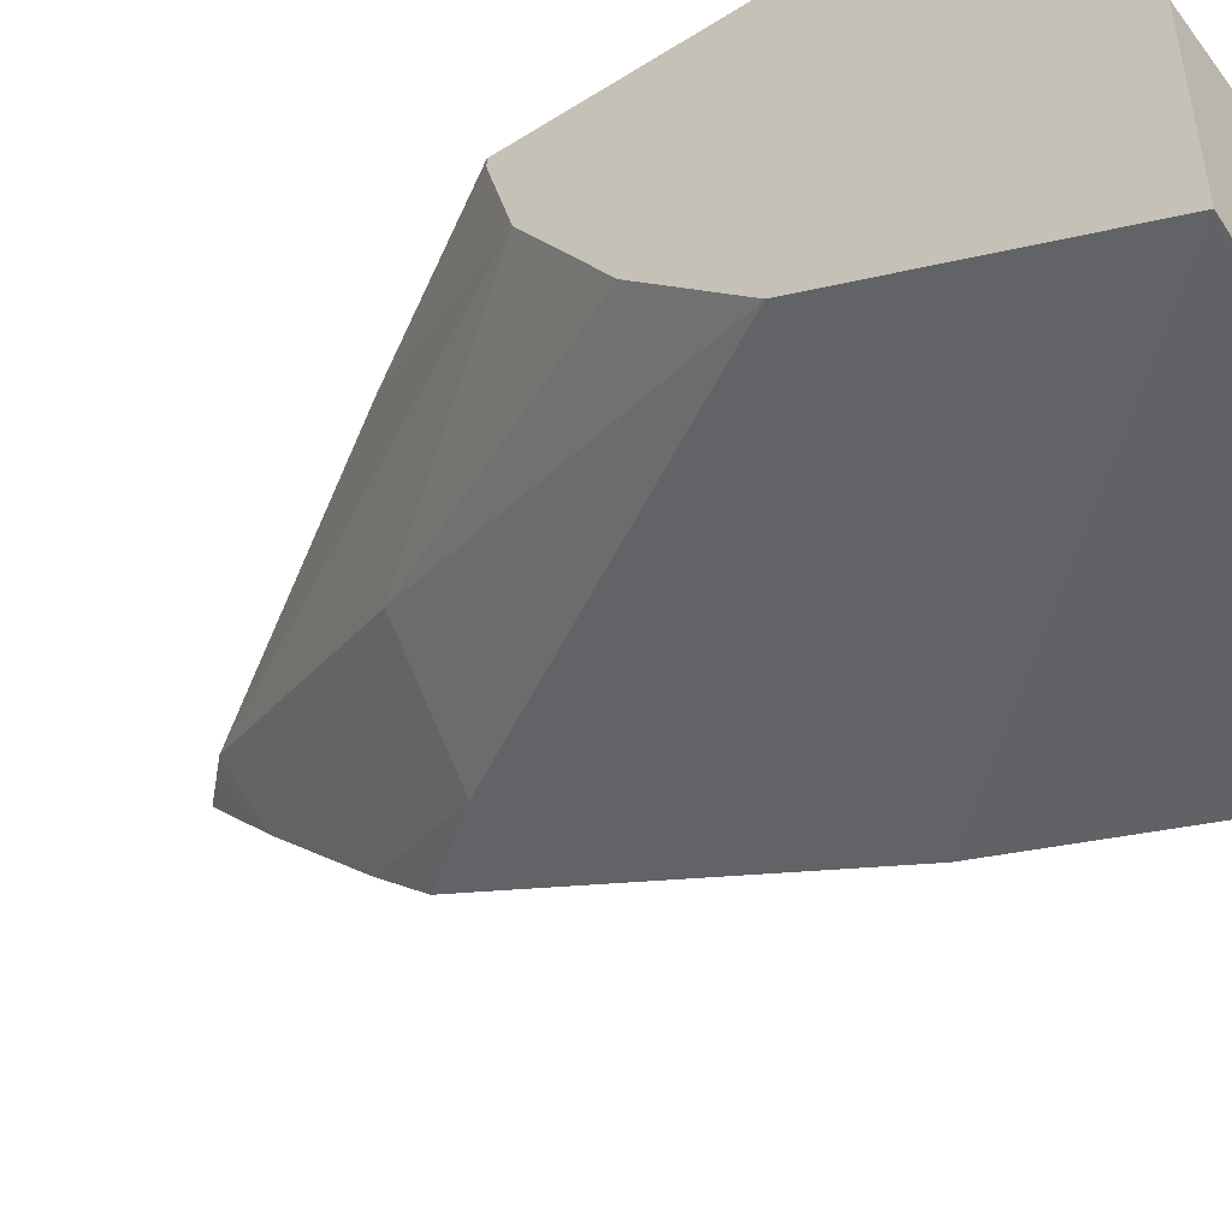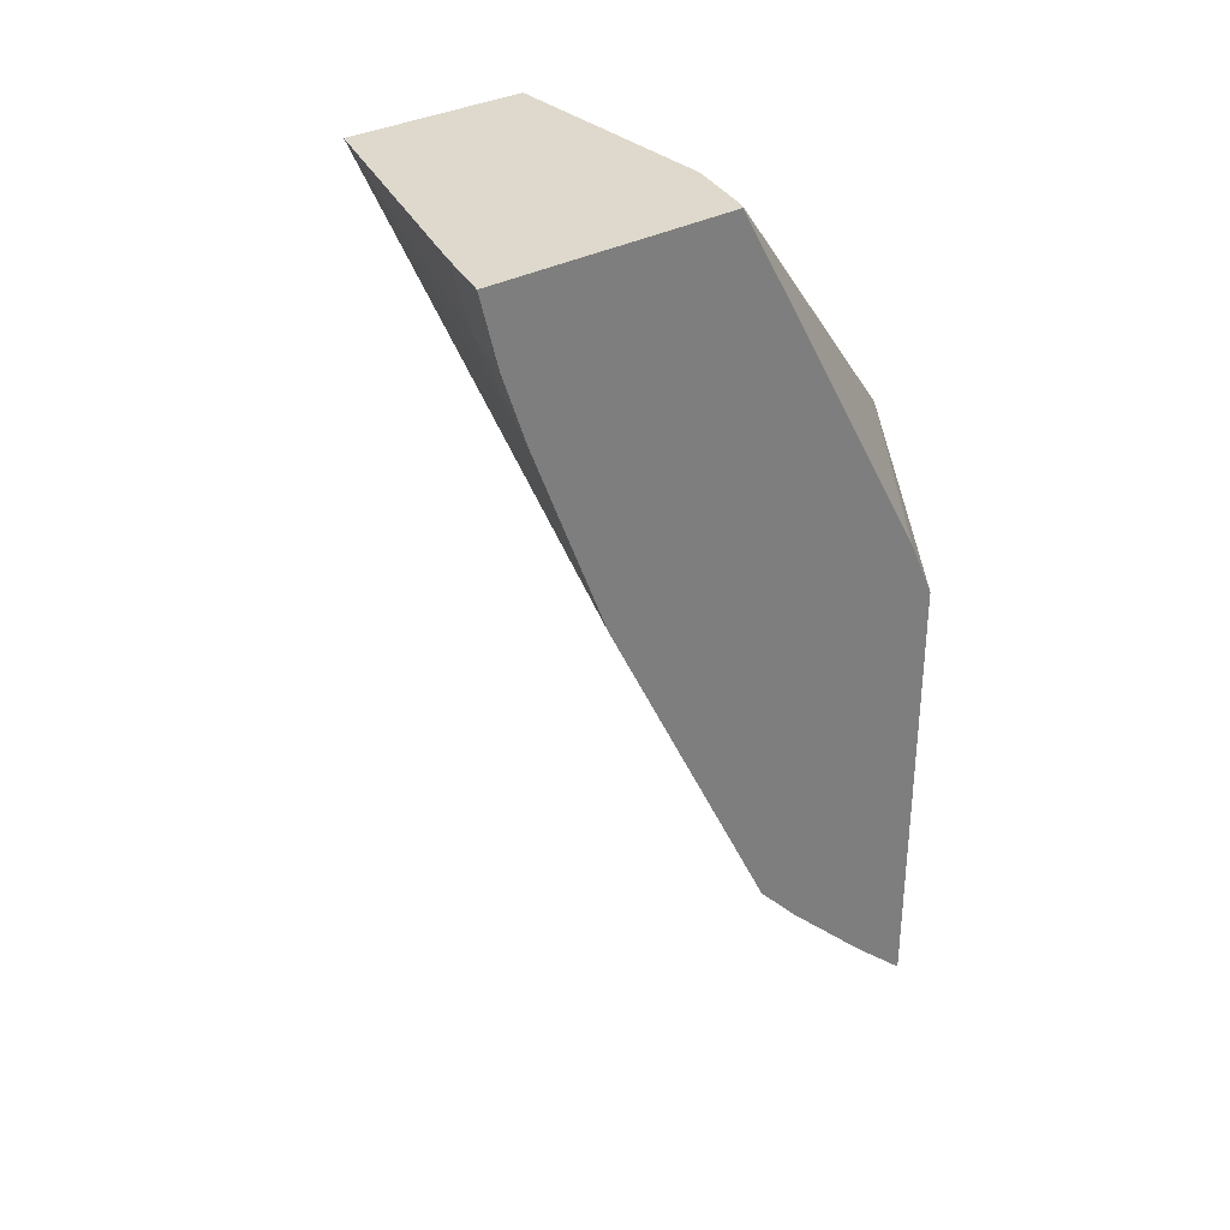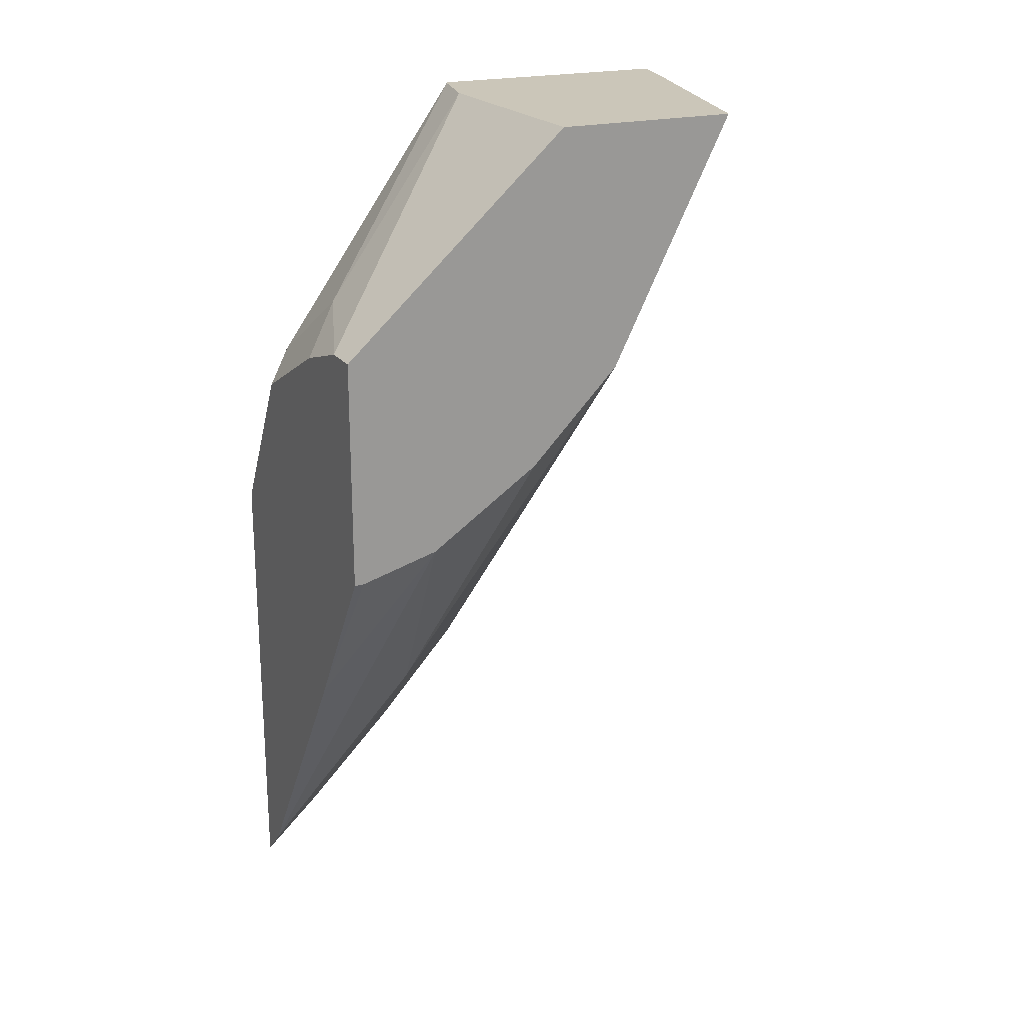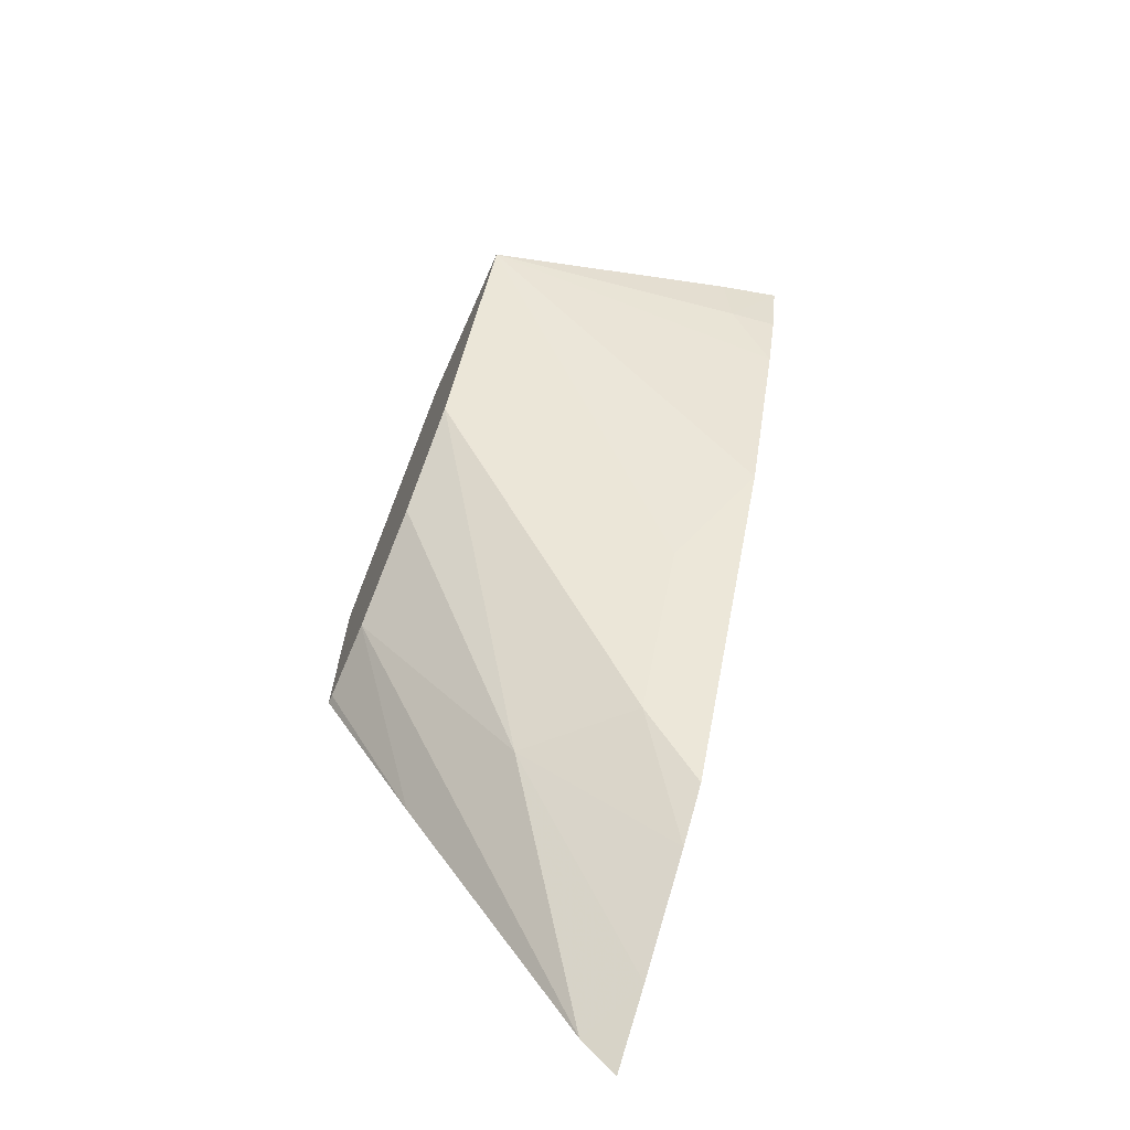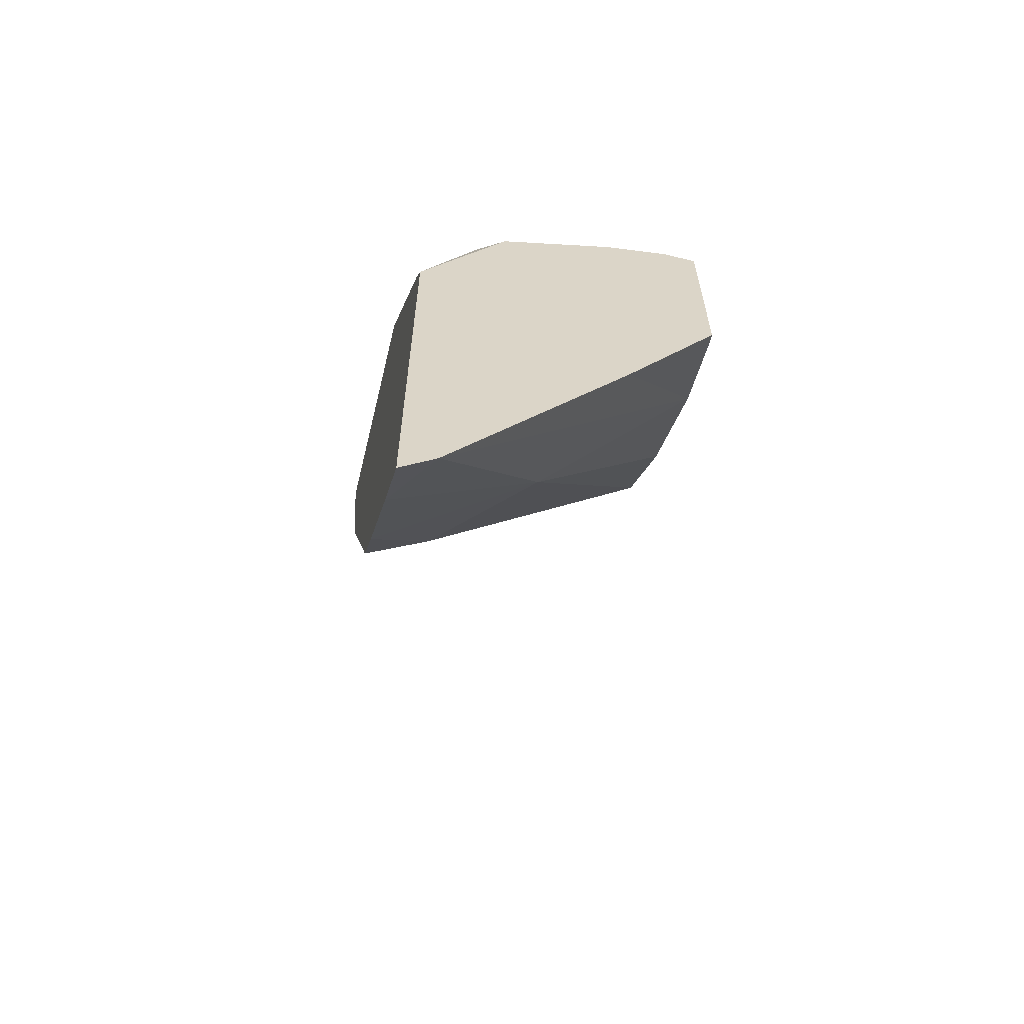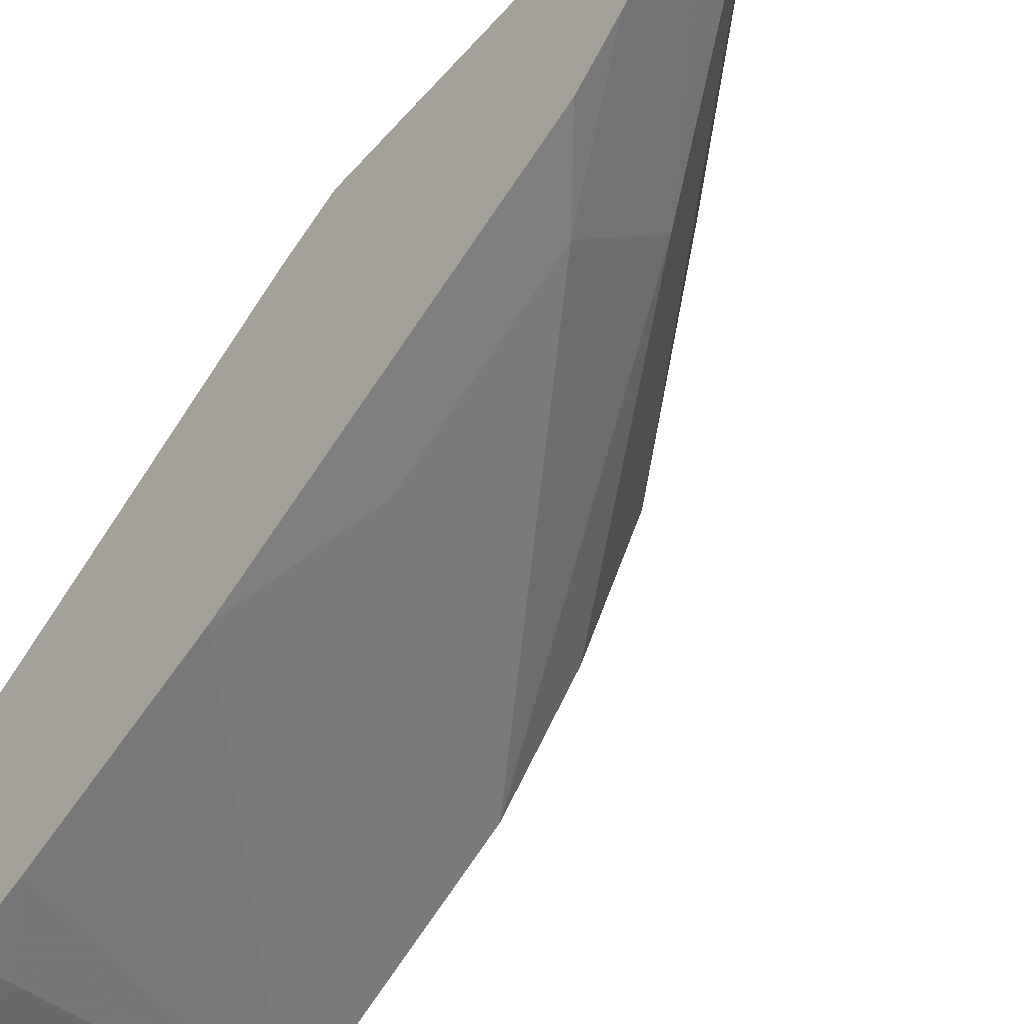
<metadata>
{"format":"obj","ext":"obj","renderer":"f3d","projection":"perspective","resolution":1024,"background":"white","views":[{"elev":-49.0,"azim":-54.9,"up":"+Y"},{"elev":32.2,"azim":52.1,"up":"+Z"},{"elev":21.0,"azim":-115.9,"up":"+Z"},{"elev":-68.2,"azim":-24.0,"up":"+Z"},{"elev":-62.1,"azim":166.3,"up":"+Z"},{"elev":-50.3,"azim":140.3,"up":"+Y"}]}
</metadata>
<code>
v 0.3294 0.2564 0.5367
v 0.3294 0.3663 0.5367
v 0.3032 0.263 0.5367
v 0.3086 0.2684 0.5099
v 0.3294 0.2642 0.5057
v 0.3019 0.4629 0.4226
v 0.3274 0.3676 0.5367
v 0.3294 0.4623 0.3696
v 0.1893 0.2952 0.5367
v 0.3294 0.2744 0.4756
v 0.2897 0.4751 0.4104
v 0.236 0.4751 0.4373
v 0.2549 0.4562 0.4562
v 0.3294 0.4751 0.3427
v 0.2952 0.3757 0.5367
v 0.1893 0.3757 0.5367
v 0.1893 0.3482 0.4308
v 0.3019 0.3824 0.2617
v 0.3019 0.3422 0.3421
v 0.3294 0.3083 0.3888
v 0.2052 0.4751 0.4467
v 0.3294 0.4751 0.1415
v 0.1893 0.4751 0.4467
v 0.1893 0.3489 0.4294
v 0.2616 0.4226 0.2617
v 0.3294 0.4079 0.2067
v 0.3294 0.3888 0.2278
v 0.3294 0.4482 0.1664
v 0.3177 0.4751 0.1531
v 0.1893 0.4751 0.3474
v 0.1893 0.3888 0.3888
v 0.3141 0.4751 0.1567
v 0.1893 0.4371 0.3566
v 0.2336 0.4751 0.2775
v 0.1893 0.4711 0.3474
v 0.2672 0.4751 0.227
f 11 23 21
f 15 21 23
f 13 21 15
f 12 21 13
f 11 21 12
f 11 30 23
f 9 20 10
f 11 36 34
f 11 32 36
f 11 29 32
f 11 22 29
f 11 14 22
f 15 23 16
f 9 19 20
f 11 34 30
f 17 24 18
f 22 28 29
f 33 34 36
f 9 18 19
f 33 35 34
f 32 33 36
f 30 34 35
f 28 32 29
f 25 33 32
f 18 25 26
f 25 31 33
f 25 32 28
f 24 31 25
f 18 24 25
f 18 20 19
f 18 27 20
f 18 26 27
f 25 28 26
f 9 17 18
f 1 14 8
f 9 31 24
f 1 2 7
f 1 7 15
f 1 15 16
f 1 16 9
f 1 9 3
f 1 3 4
f 9 24 17
f 1 5 10
f 1 10 20
f 1 20 27
f 1 27 26
f 1 26 28
f 1 28 22
f 1 22 14
f 1 8 2
f 1 4 5
f 2 8 6
f 2 6 7
f 9 33 31
f 9 35 33
f 9 30 35
f 9 16 23
f 7 13 15
f 6 14 11
f 9 23 30
f 6 13 7
f 6 12 13
f 6 11 12
f 4 9 10
f 4 10 5
f 3 9 4
f 6 8 14

</code>
